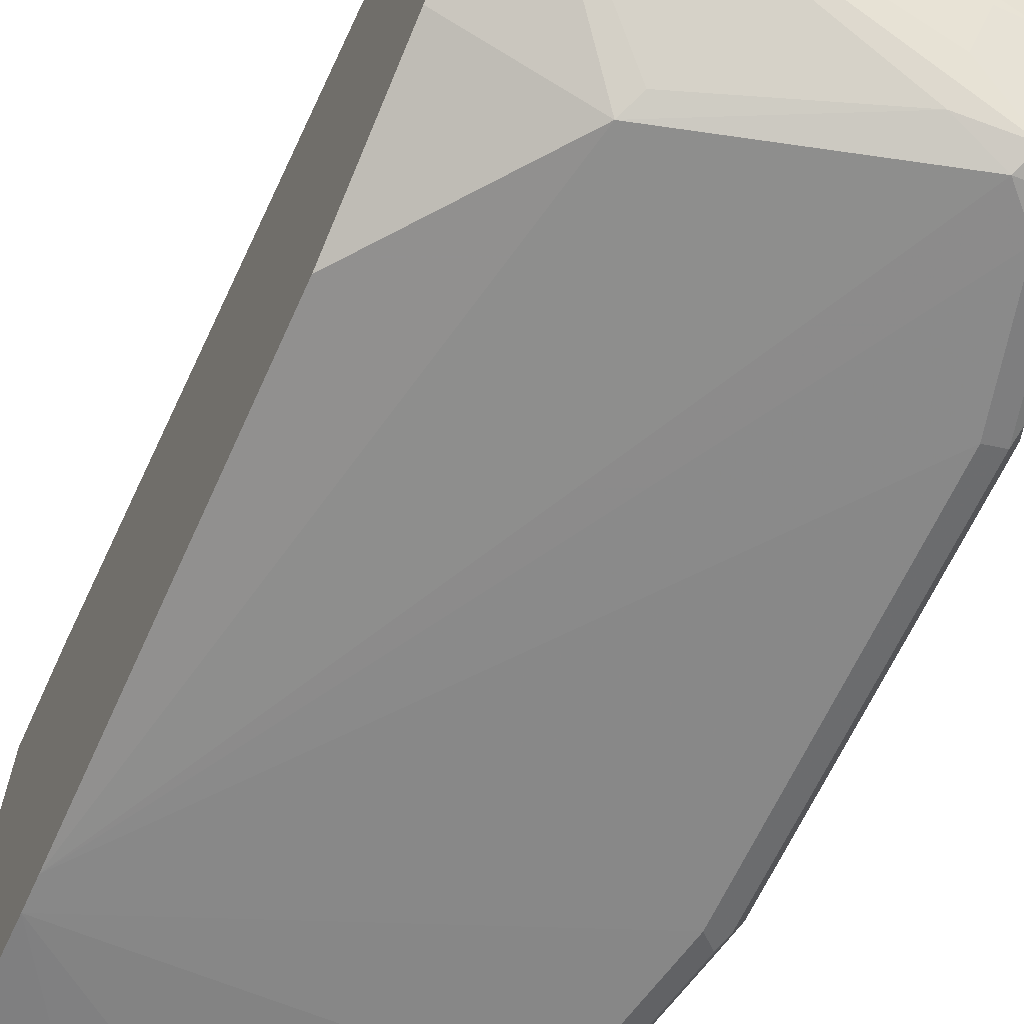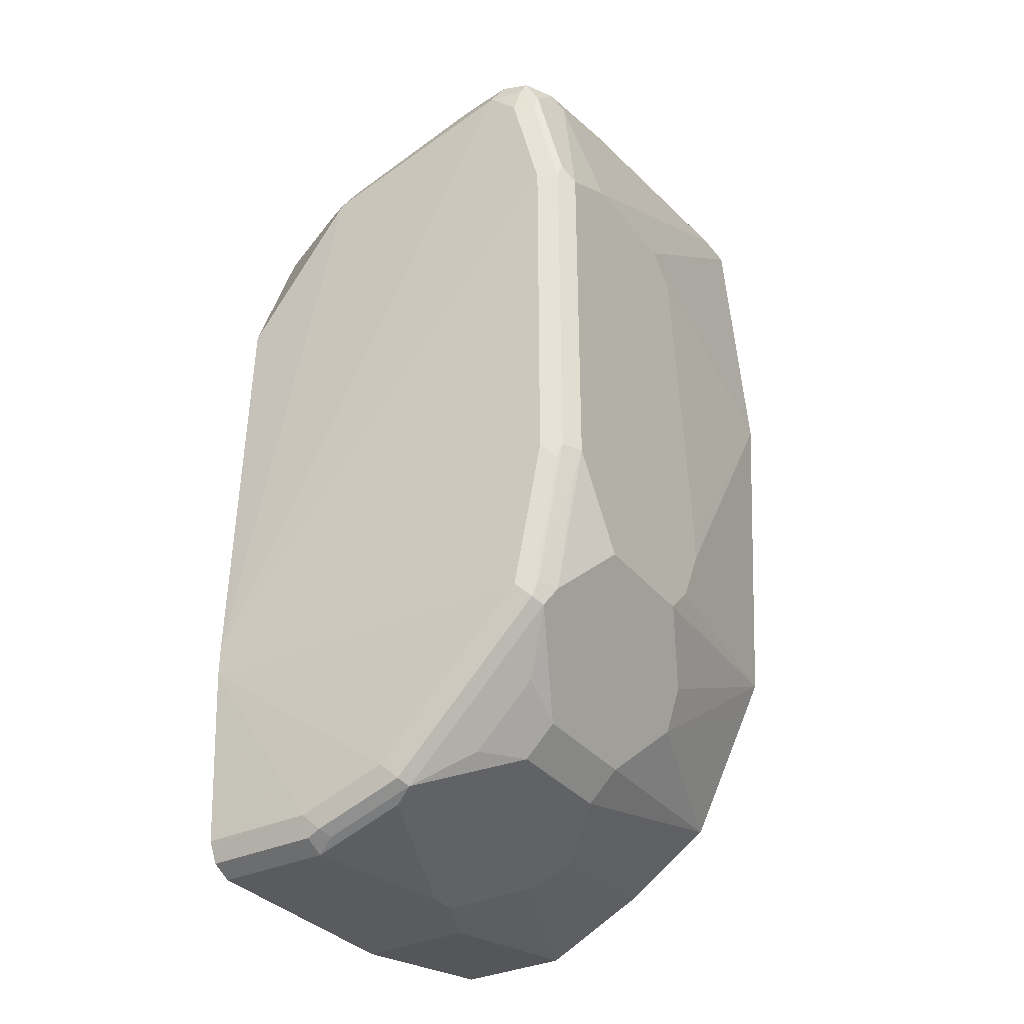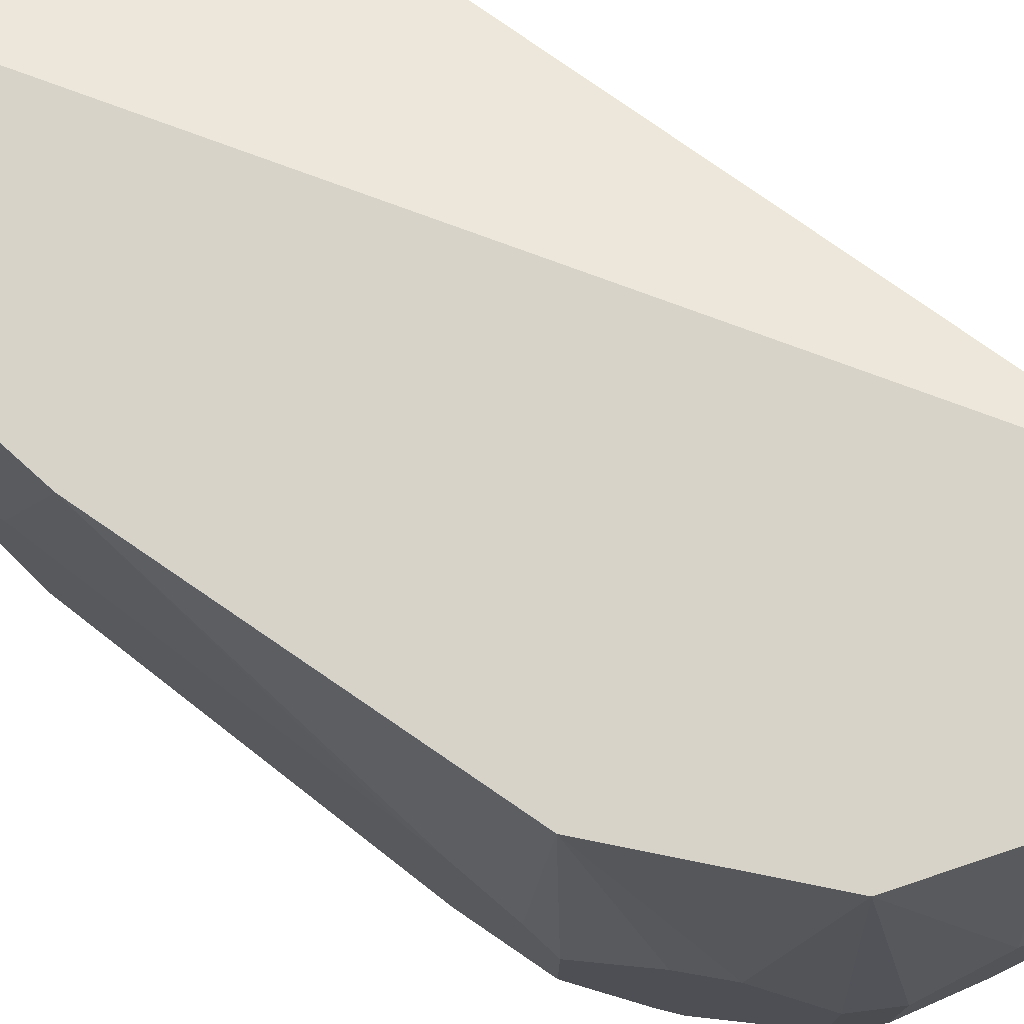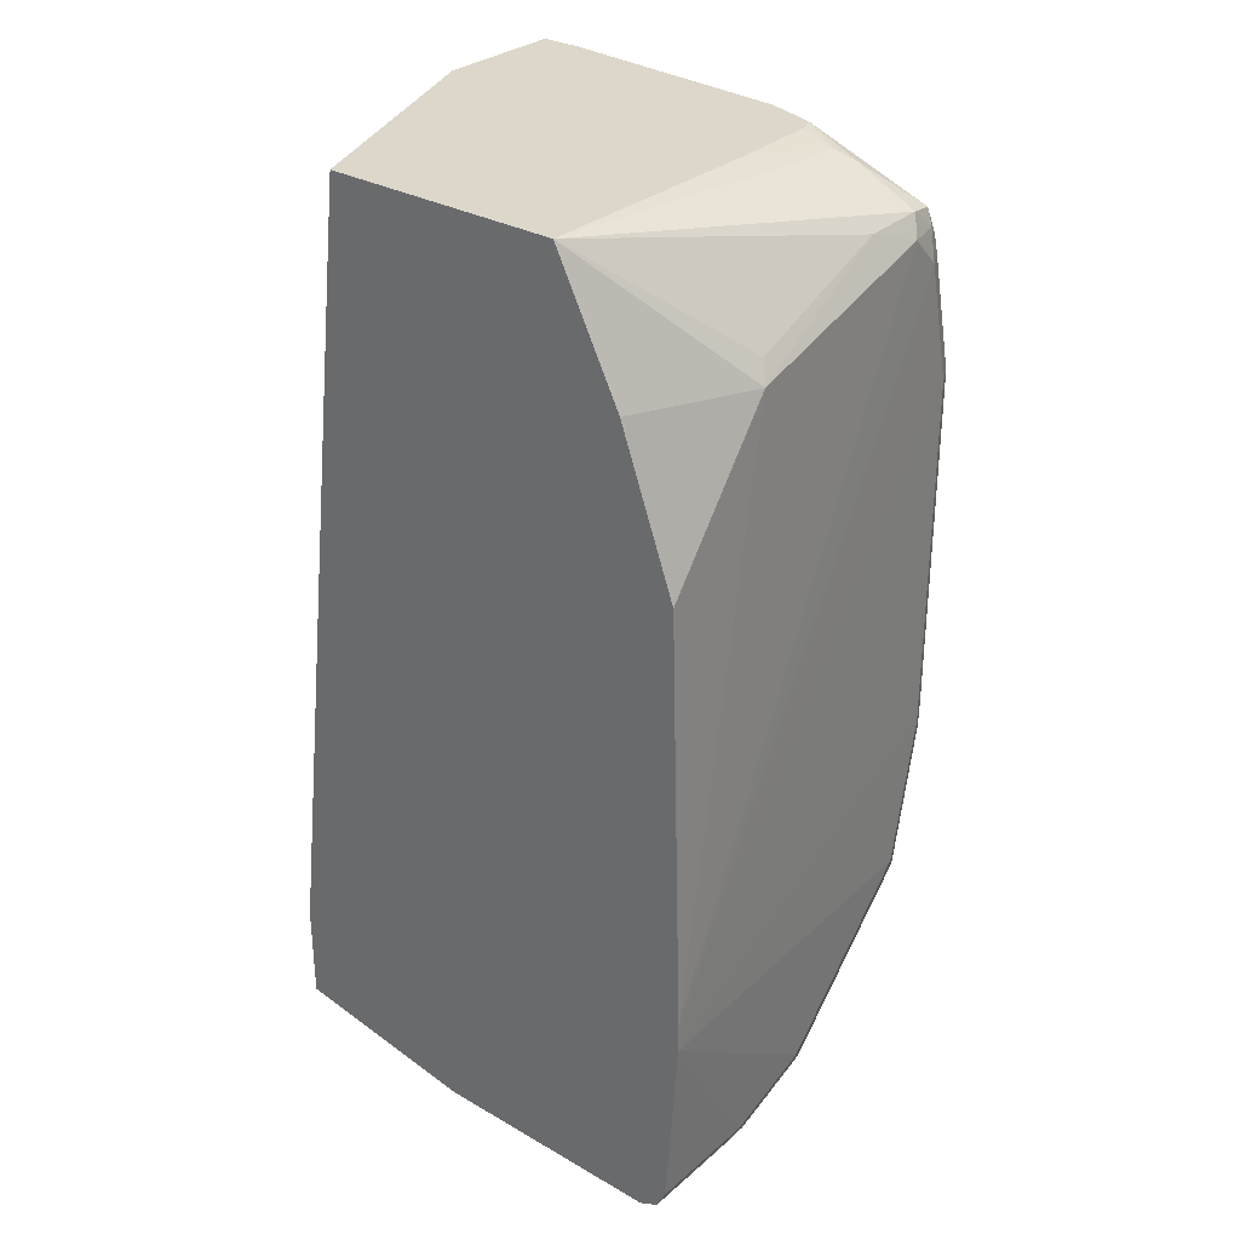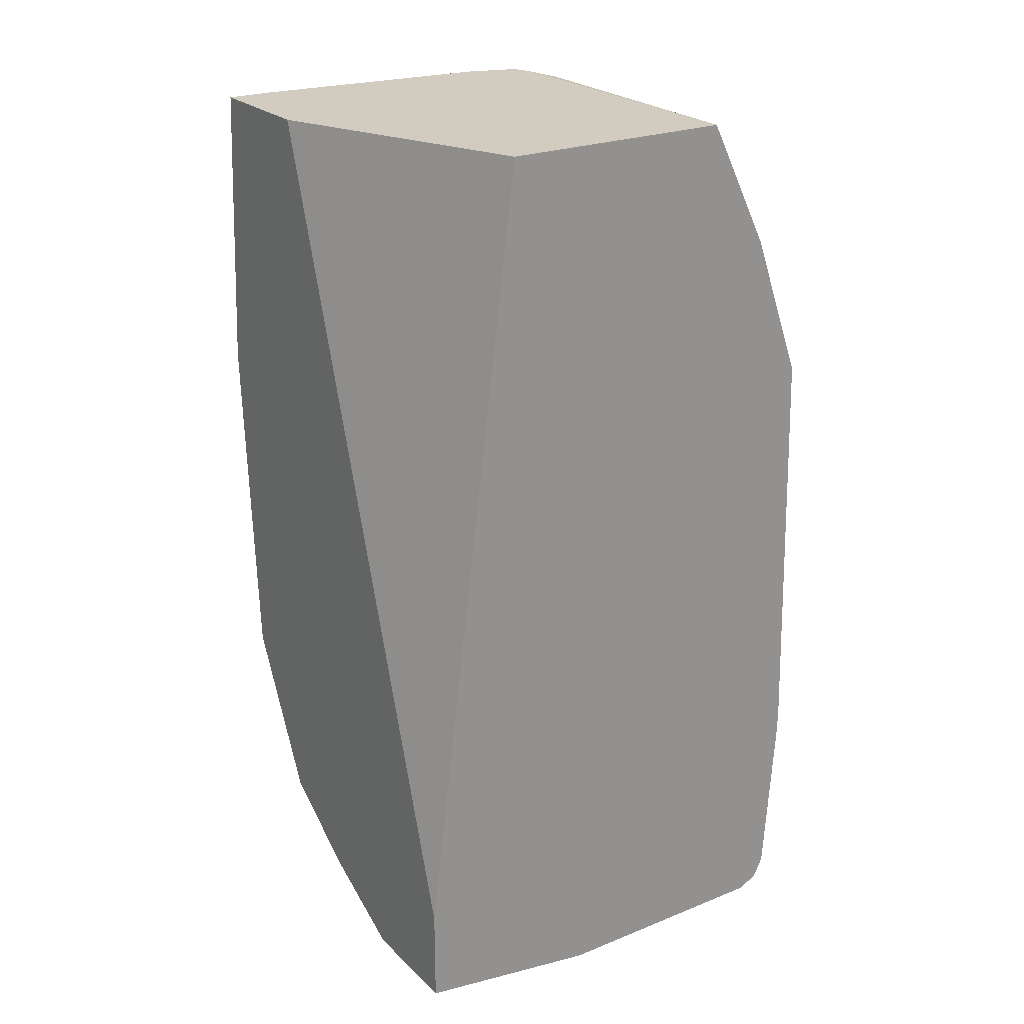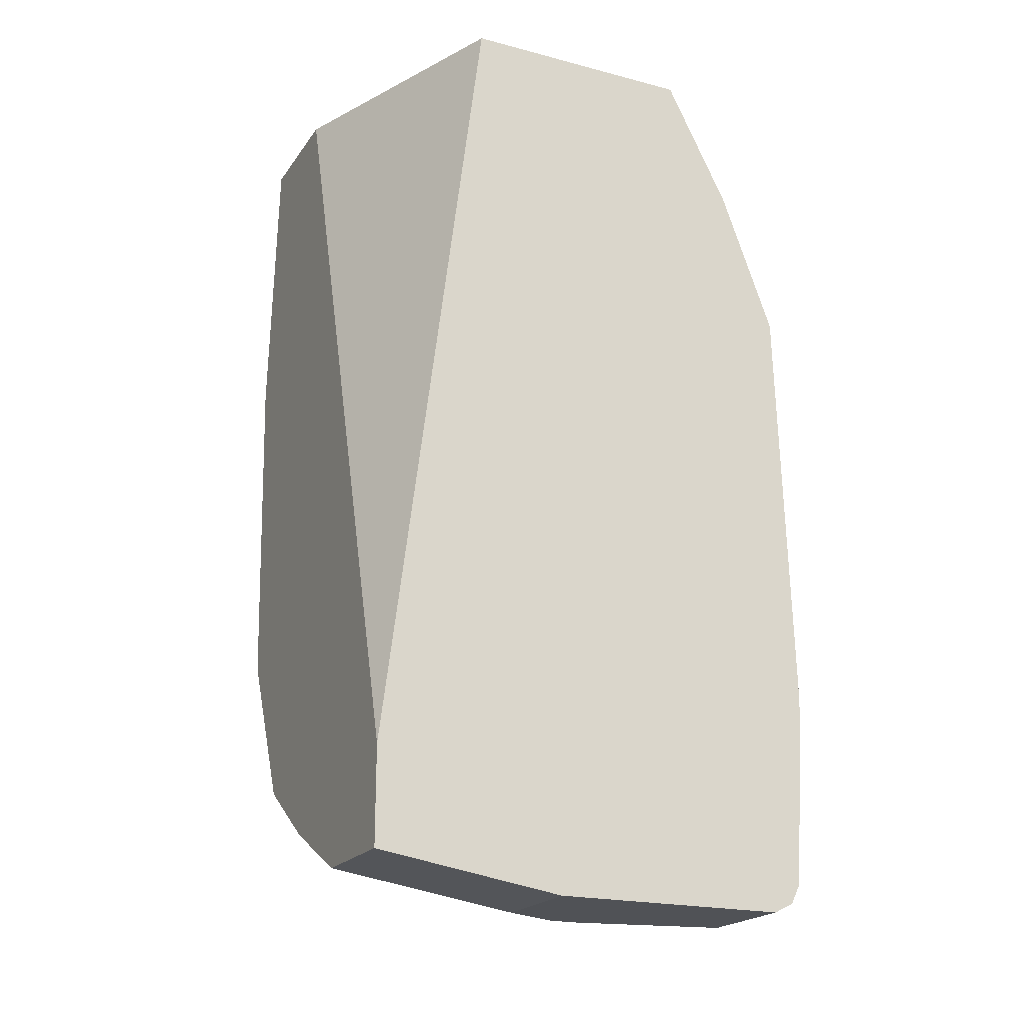
<metadata>
{"format":"obj","ext":"obj","renderer":"f3d","projection":"perspective","resolution":1024,"background":"white","views":[{"elev":-63.5,"azim":-24.3,"up":"+Y"},{"elev":-33.5,"azim":32.6,"up":"+Z"},{"elev":76.2,"azim":127.9,"up":"+Y"},{"elev":30.7,"azim":-50.5,"up":"+Z"},{"elev":24.0,"azim":-123.6,"up":"+Z"},{"elev":-20.7,"azim":-115.2,"up":"+Z"}]}
</metadata>
<code>
v 0.1137 -0.1626 -0.853
v 0.1327 -0.3222 -0.872
v 0.1137 -0.2843 -0.872
v 0.04171 -0.1626 -0.853
v 0.1218 -0.1626 -0.849
v 0.1959 -0.278 -0.8403
v 0.1706 -0.2843 -0.853
v 0.1327 -0.3412 -0.872
v 0.2085 -0.3222 -0.834
v 0.04171 -0.2843 -0.872
v 0.04171 -0.1626 -0.7906
v 0.1407 -0.1626 -0.8395
v 0.1517 -0.1626 -0.834
v 0.1769 -0.1626 -0.8214
v 0.2338 -0.1626 -0.7834
v 0.2338 -0.3159 -0.8214
v 0.1137 -0.436 -0.872
v 0.2085 -0.3981 -0.834
v 0.1706 -0.436 -0.853
v 0.04171 -0.436 -0.872
v 0.04171 -0.2275 -0.2787
v 0.203 -0.1626 -0.2787
v 0.2401 -0.1626 -0.7708
v 0.2717 -0.278 -0.7645
v 0.2527 -0.3159 -0.8024
v 0.2338 -0.3917 -0.8214
v 0.04171 -0.4461 -0.8669
v 0.1264 -0.4423 -0.8656
v 0.1137 -0.4486 -0.8656
v 0.2211 -0.4044 -0.8277
v 0.1832 -0.4423 -0.8466
v 0.04171 -0.3791 -0.2787
v 0.2843 -0.1626 -0.2787
v 0.2708 -0.1626 -0.7094
v 0.2843 -0.2843 -0.7393
v 0.3033 -0.3222 -0.7013
v 0.2717 -0.4297 -0.7645
v 0.2734 -0.1626 -0.7042
v 0.2803 -0.1626 -0.6904
v 0.2843 -0.1626 -0.6823
v 0.2527 -0.3917 -0.8024
v 0.218 -0.4218 -0.8245
v 0.2559 -0.4218 -0.7866
v 0.04171 -0.4486 -0.8656
v 0.1232 -0.4502 -0.8624
v 0.1801 -0.4502 -0.8435
v 0.1137 -0.4549 -0.853
v 0.04171 -0.4536 -0.8555
v 0.2022 -0.4423 -0.8277
v 0.218 -0.4454 -0.3128
v 0.2527 -0.4486 -0.3096
v 0.2211 -0.4233 -0.297
v 0.2274 -0.3981 -0.2844
v 0.1896 -0.3791 -0.2787
v 0.04171 -0.4204 -0.3602
v 0.1137 -0.4549 -0.3602
v 0.1201 -0.4486 -0.3476
v 0.2843 -0.1896 -0.2787
v 0.3033 -0.3222 -0.3981
v 0.2975 -0.1626 -0.463
v 0.3033 -0.3033 -0.6823
v 0.3033 -0.3981 -0.7013
v 0.2843 -0.436 -0.7393
v 0.278 -0.4423 -0.7519
v 0.3033 -0.2843 -0.6445
v 0.259 -0.4423 -0.7708
v 0.1706 -0.4549 -0.834
v 0.2369 -0.4502 -0.7866
v 0.04171 -0.4549 -0.853
v 0.04171 -0.4625 -0.7393
v 0.2464 -0.4549 -0.3223
v 0.2677 -0.4502 -0.3223
v 0.2701 -0.4454 -0.3128
v 0.2527 -0.4107 -0.2907
v 0.2464 -0.436 -0.3033
v 0.2401 -0.4233 -0.297
v 0.2464 -0.3981 -0.2844
v 0.2482 -0.3773 -0.2787
v 0.04171 -0.4549 -0.455
v 0.04171 -0.4625 -0.7203
v 0.2704 -0.3412 -0.2787
v 0.2796 -0.3317 -0.2938
v 0.2843 -0.417 -0.3223
v 0.3033 -0.3981 -0.3981
v 0.3033 -0.3033 -0.4171
v 0.3033 -0.2843 -0.6255
v 0.3033 -0.436 -0.6445
v 0.278 -0.4486 -0.7393
v 0.2748 -0.4502 -0.7487
v 0.2985 -0.4383 -0.6634
v 0.2654 -0.4549 -0.7393
v 0.2843 -0.4549 -0.6445
v 0.2654 -0.4549 -0.3412
v 0.278 -0.4486 -0.3412
v 0.2796 -0.4454 -0.3318
v 0.2796 -0.4265 -0.3128
v 0.2597 -0.3735 -0.2787
v 0.2843 -0.4549 -0.4171
v 0.2625 -0.3658 -0.2787
v 0.3033 -0.436 -0.4171
v 0.297 -0.4486 -0.6445
v 0.2938 -0.4502 -0.6539
v 0.297 -0.4486 -0.4171
v 0.2985 -0.4454 -0.4075
v 0.2938 -0.4502 -0.4645
f 51 77 75
f 51 74 77
f 51 73 74
f 51 72 73
f 50 57 56
f 50 56 71
f 47 70 69
f 50 71 51
f 51 75 52
f 51 71 72
f 52 75 76
f 58 83 84
f 52 77 53
f 54 77 78
f 55 79 56
f 56 79 80
f 56 80 71
f 58 81 82
f 58 82 83
f 59 85 60
f 47 67 70
f 60 85 86
f 52 76 77
f 47 69 48
f 36 40 61
f 46 66 68
f 60 86 65
f 33 84 59
f 33 59 60
f 35 40 36
f 36 65 86
f 36 86 85
f 36 85 59
f 36 59 84
f 36 84 100
f 36 100 87
f 46 68 67
f 36 87 62
f 37 63 64
f 37 64 43
f 37 43 41
f 40 65 61
f 40 60 65
f 43 64 66
f 43 66 49
f 45 46 67
f 45 67 47
f 46 49 66
f 37 62 63
f 62 87 63
f 95 103 104
f 63 89 64
f 83 100 84
f 87 101 90
f 87 100 103
f 87 103 101
f 88 90 101
f 88 101 89
f 89 101 102
f 89 102 92
f 89 92 91
f 92 102 105
f 83 96 100
f 92 105 98
f 93 103 94
f 94 103 95
f 33 58 84
f 95 104 100
f 95 100 96
f 96 99 97
f 98 105 103
f 100 104 103
f 101 103 105
f 101 105 102
f 93 98 103
f 63 88 89
f 82 96 83
f 81 99 96
f 63 87 90
f 63 90 88
f 64 89 66
f 66 89 68
f 67 68 89
f 67 89 91
f 67 91 70
f 70 91 92
f 70 92 98
f 70 98 80
f 81 96 82
f 71 93 72
f 72 93 94
f 72 94 95
f 72 95 73
f 73 96 97
f 73 97 74
f 73 95 96
f 74 97 77
f 75 77 76
f 77 97 78
f 80 98 93
f 71 80 93
f 32 57 50
f 36 61 65
f 32 55 56
f 4 10 20
f 4 20 27
f 4 27 44
f 4 44 48
f 4 48 69
f 4 69 70
f 4 70 80
f 4 80 79
f 4 79 55
f 4 55 32
f 2 18 8
f 4 32 21
f 5 12 6
f 6 12 13
f 6 13 14
f 6 14 15
f 6 15 16
f 6 16 7
f 7 16 9
f 8 18 19
f 8 19 17
f 9 16 26
f 4 21 11
f 2 9 18
f 2 7 9
f 2 10 3
f 1 2 3
f 32 56 57
f 1 10 4
f 1 4 11
f 1 11 22
f 1 22 33
f 1 33 60
f 1 60 40
f 1 40 39
f 1 39 38
f 1 38 34
f 1 34 23
f 1 23 15
f 1 15 14
f 1 14 13
f 1 13 12
f 1 12 5
f 1 5 6
f 1 6 7
f 1 7 2
f 2 8 17
f 2 17 20
f 2 20 10
f 9 26 18
f 11 21 22
f 1 3 10
f 15 24 25
f 24 38 39
f 24 39 40
f 24 40 35
f 26 42 30
f 26 41 43
f 26 43 42
f 27 29 44
f 28 45 29
f 28 46 45
f 29 45 47
f 24 34 38
f 29 47 48
f 30 42 31
f 31 42 43
f 31 43 49
f 31 49 46
f 32 50 51
f 32 51 52
f 32 52 53
f 32 53 77
f 32 77 54
f 15 23 24
f 29 48 44
f 24 41 25
f 28 31 46
f 24 62 37
f 15 25 16
f 16 25 41
f 24 37 41
f 17 27 20
f 17 19 28
f 17 28 29
f 17 29 27
f 18 26 30
f 18 30 31
f 18 31 19
f 19 31 28
f 16 41 26
f 21 54 78
f 21 32 54
f 24 35 36
f 21 33 22
f 21 58 33
f 21 81 58
f 23 34 24
f 21 99 81
f 21 97 99
f 24 36 62
f 21 78 97

</code>
